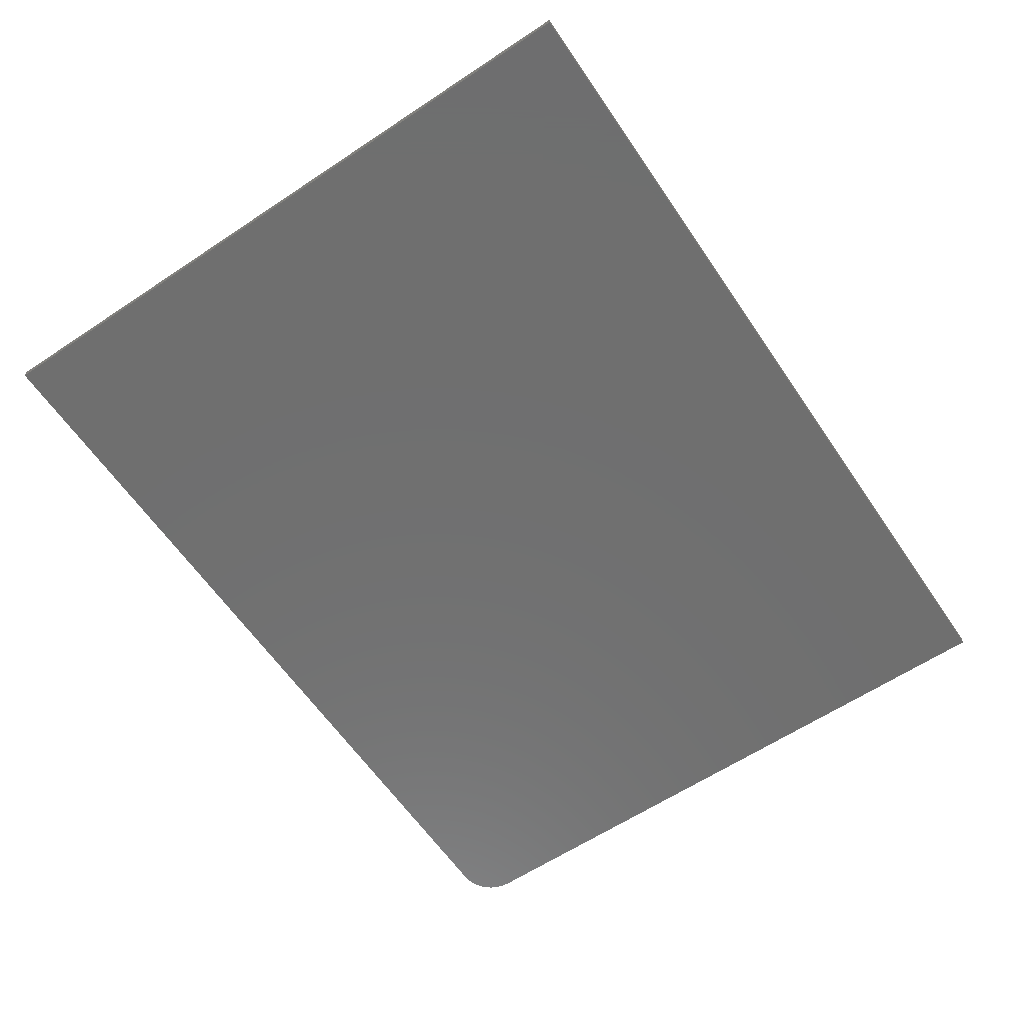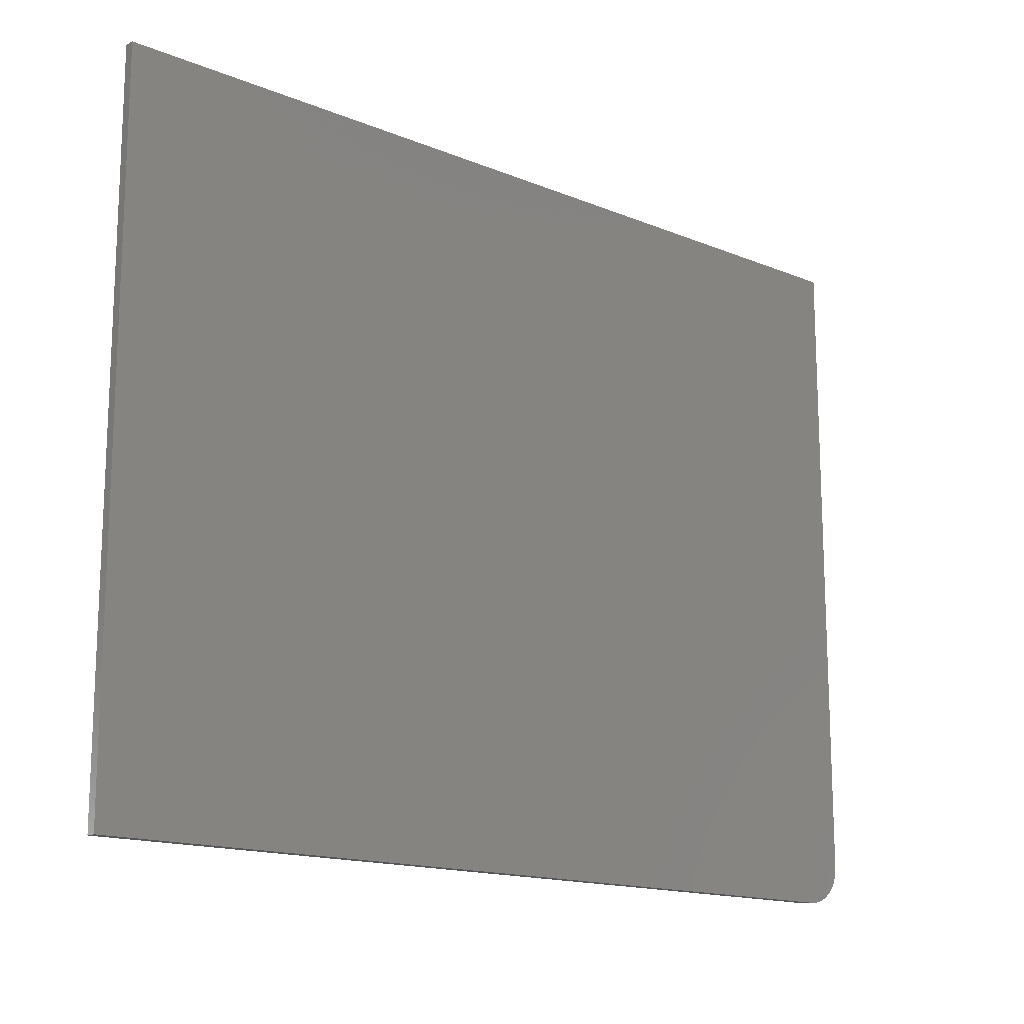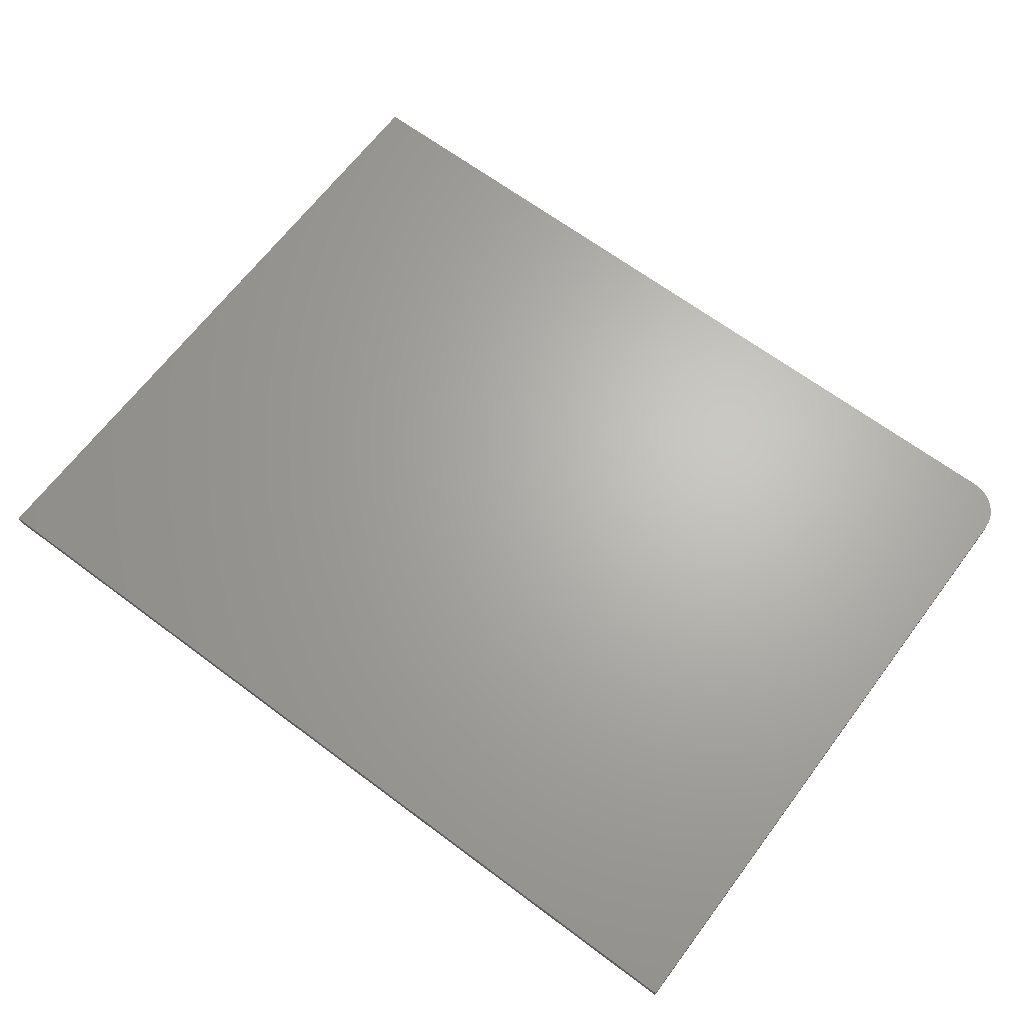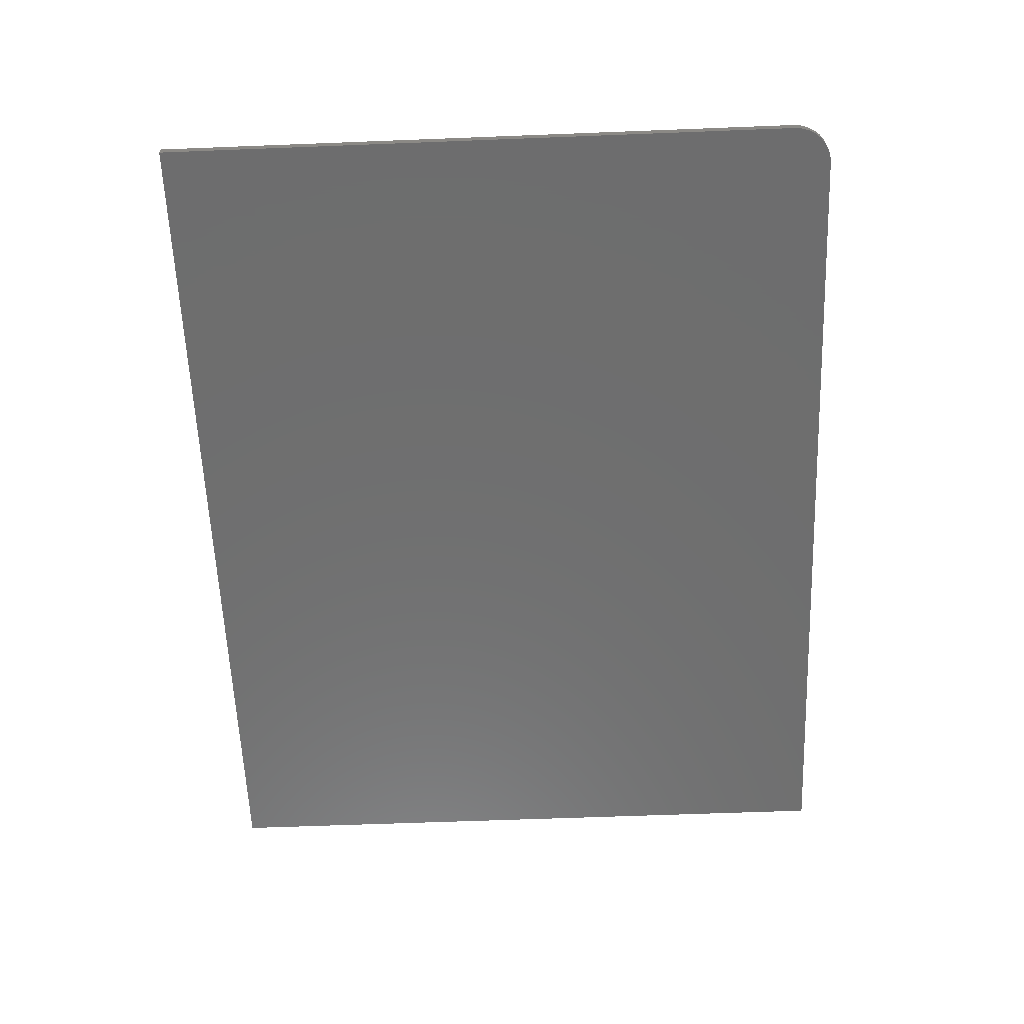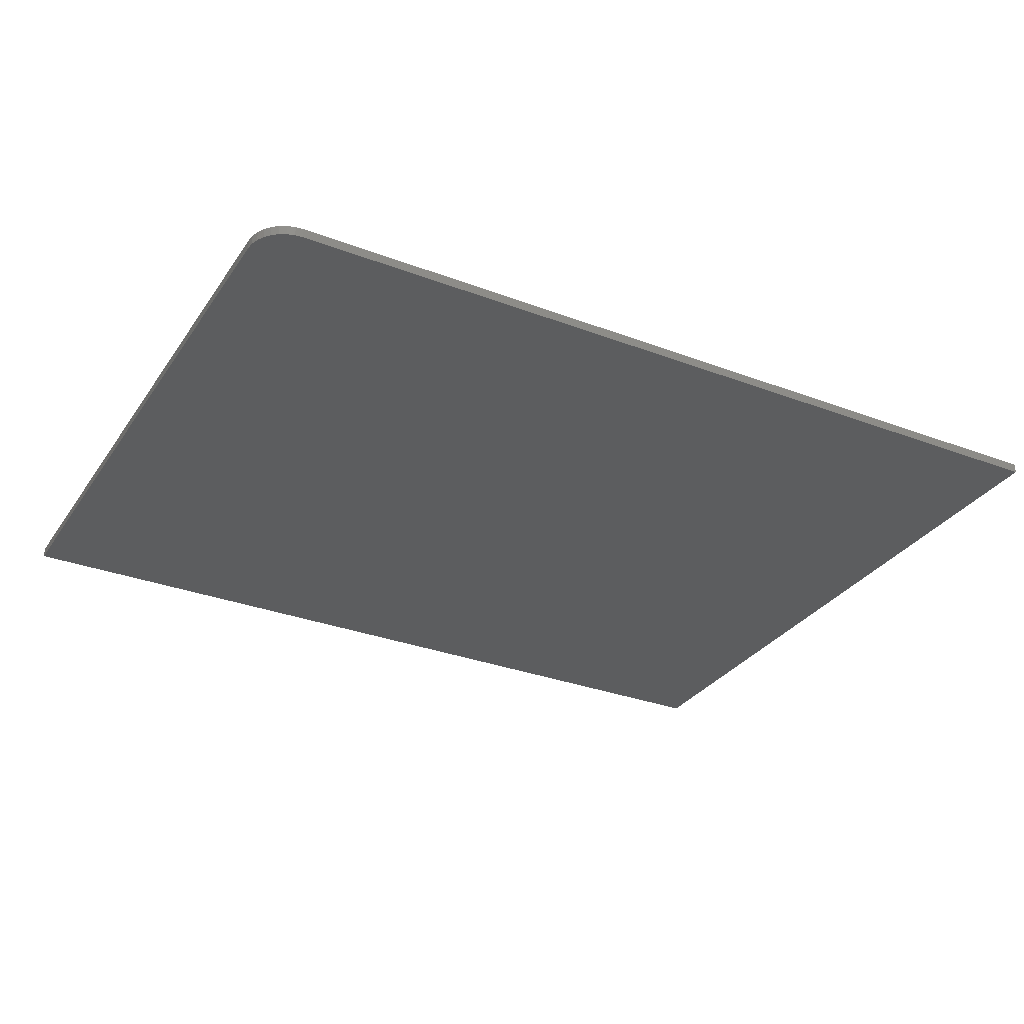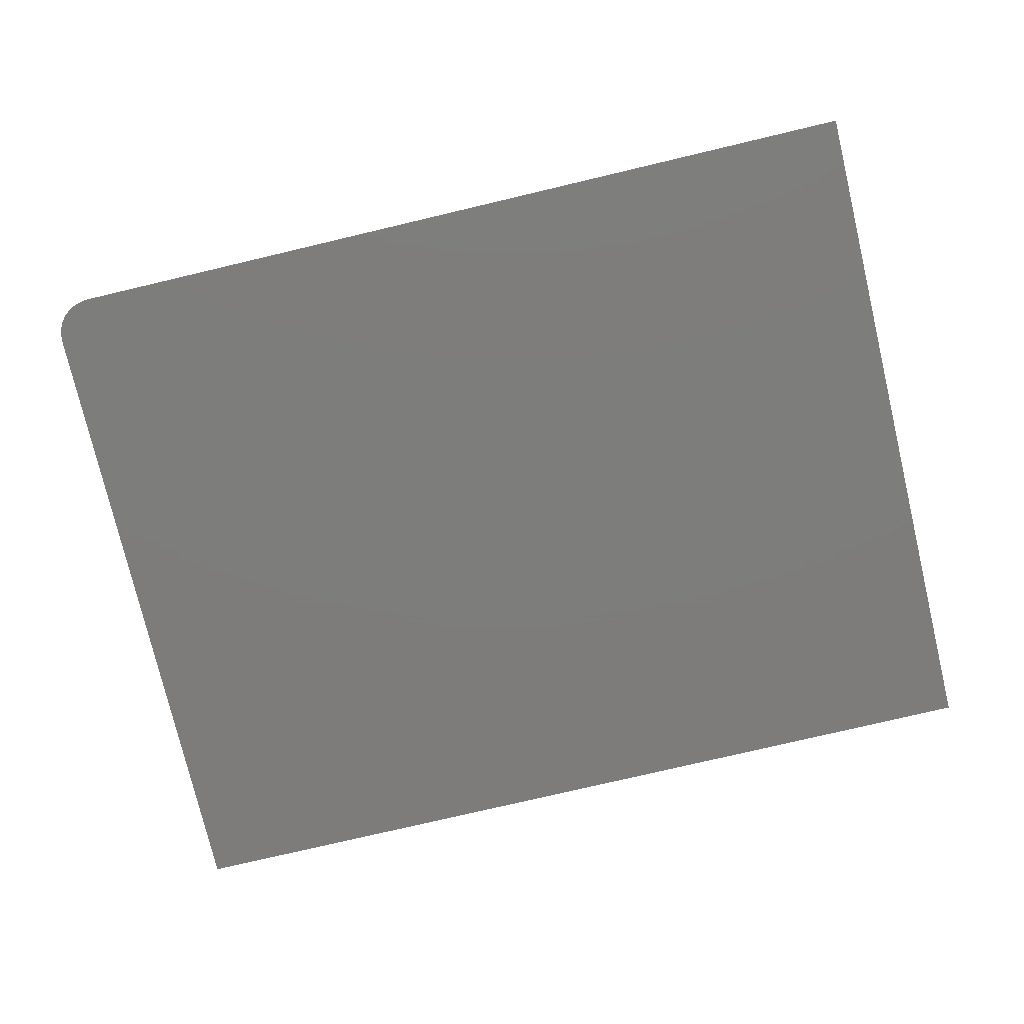
<metadata>
{"format":"stl","ext":"stl","renderer":"f3d","projection":"perspective","resolution":1024,"background":"white","views":[{"elev":-61.2,"azim":124.1,"up":"+Z"},{"elev":-15.3,"azim":139.0,"up":"+Y"},{"elev":65.9,"azim":-143.1,"up":"+Z"},{"elev":-60.1,"azim":-87.7,"up":"+Z"},{"elev":-31.1,"azim":-28.4,"up":"+Z"},{"elev":-76.4,"azim":13.3,"up":"+Z"}]}
</metadata>
<code>
# stl→obj: 24 verts, 44 faces
v -0.75 -0.3906 0.01562
v -0.7488 -0.4028 0.01562
v -0.7452 -0.4145 0.01562
v -0.7395 -0.4253 0.01562
v -0.7317 -0.4348 0.01562
v -0.7222 -0.4426 0.01562
v -0.7114 -0.4484 0.01562
v -0.6997 -0.4519 0.01562
v -0.6875 -0.4531 0.01562
v 0.6875 -0.4531 0.01562
v 0.6875 0.6666 0.01562
v -0.75 0.6666 0.01562
v -0.75 -0.3906 0
v -0.75 0.6666 0
v 0.6875 0.6666 0
v 0.6875 -0.4531 0
v -0.6875 -0.4531 0
v -0.6997 -0.4519 0
v -0.7114 -0.4484 0
v -0.7222 -0.4426 0
v -0.7317 -0.4348 0
v -0.7395 -0.4253 0
v -0.7452 -0.4145 0
v -0.7488 -0.4028 0
f 1 2 3
f 1 3 4
f 1 4 5
f 1 5 6
f 1 6 7
f 1 7 8
f 1 8 9
f 1 9 10
f 1 10 11
f 1 11 12
f 13 14 15
f 13 15 16
f 13 16 17
f 13 17 18
f 13 18 19
f 13 19 20
f 13 20 21
f 13 21 22
f 13 22 23
f 13 23 24
f 12 14 1
f 1 14 13
f 9 17 10
f 10 17 16
f 17 9 18
f 18 9 8
f 18 8 19
f 19 8 7
f 19 7 20
f 20 7 6
f 20 6 21
f 21 6 5
f 21 5 22
f 22 5 4
f 22 4 23
f 23 4 3
f 23 3 24
f 24 3 2
f 24 2 13
f 13 2 1
f 11 15 12
f 12 15 14
f 10 16 11
f 11 16 15

</code>
